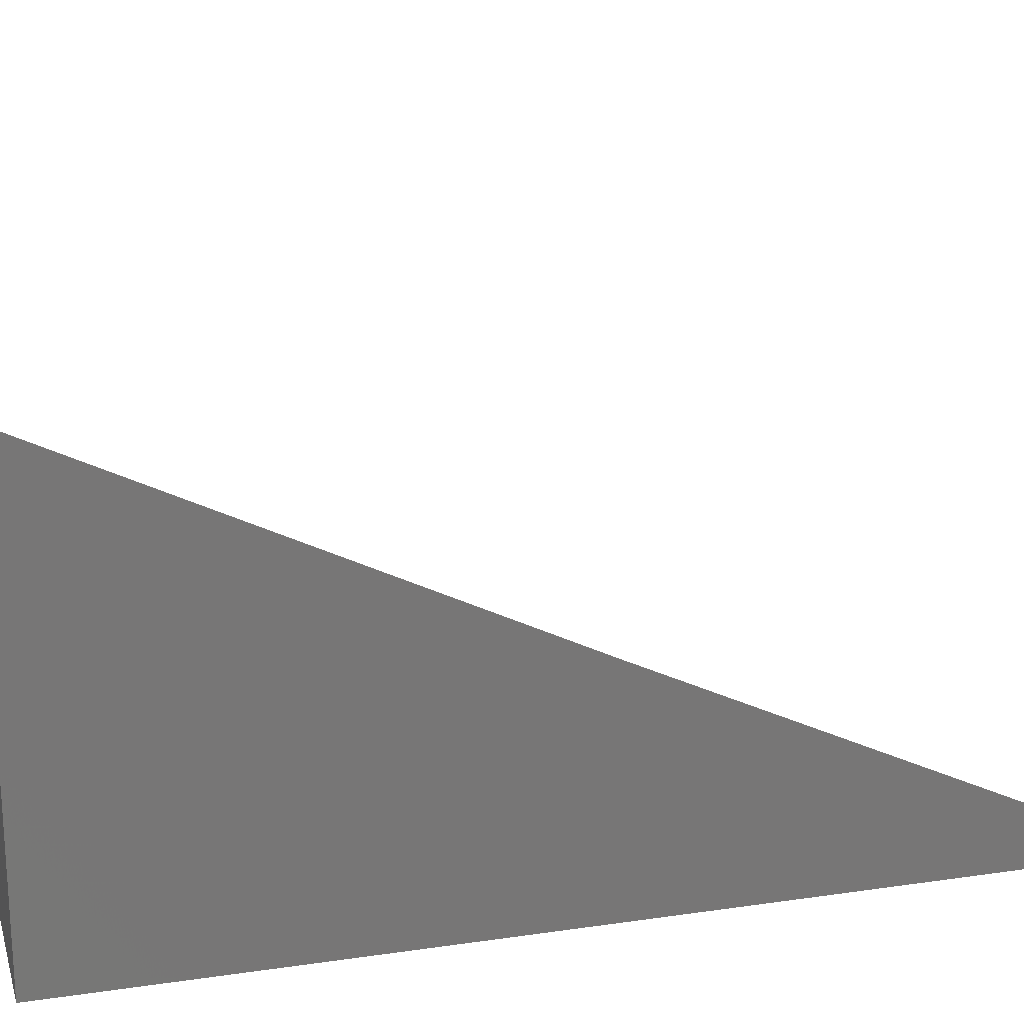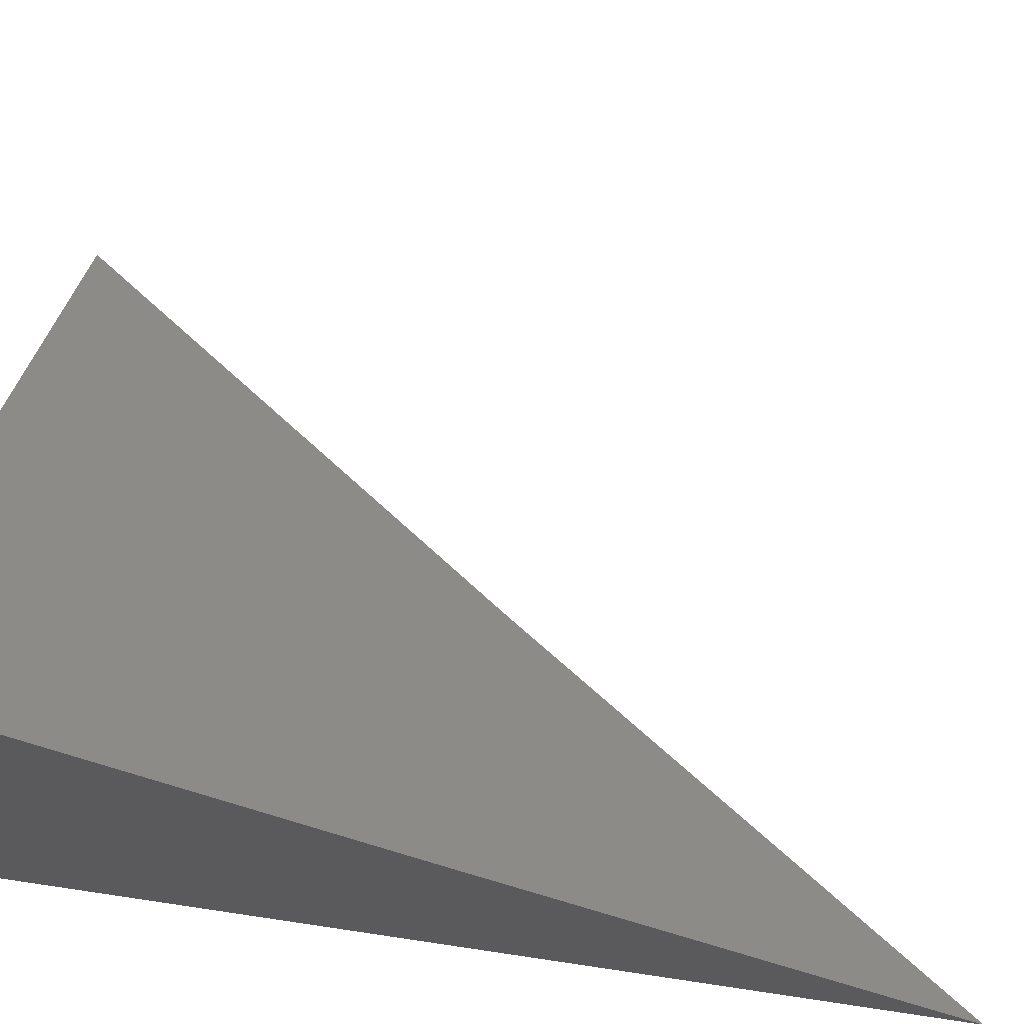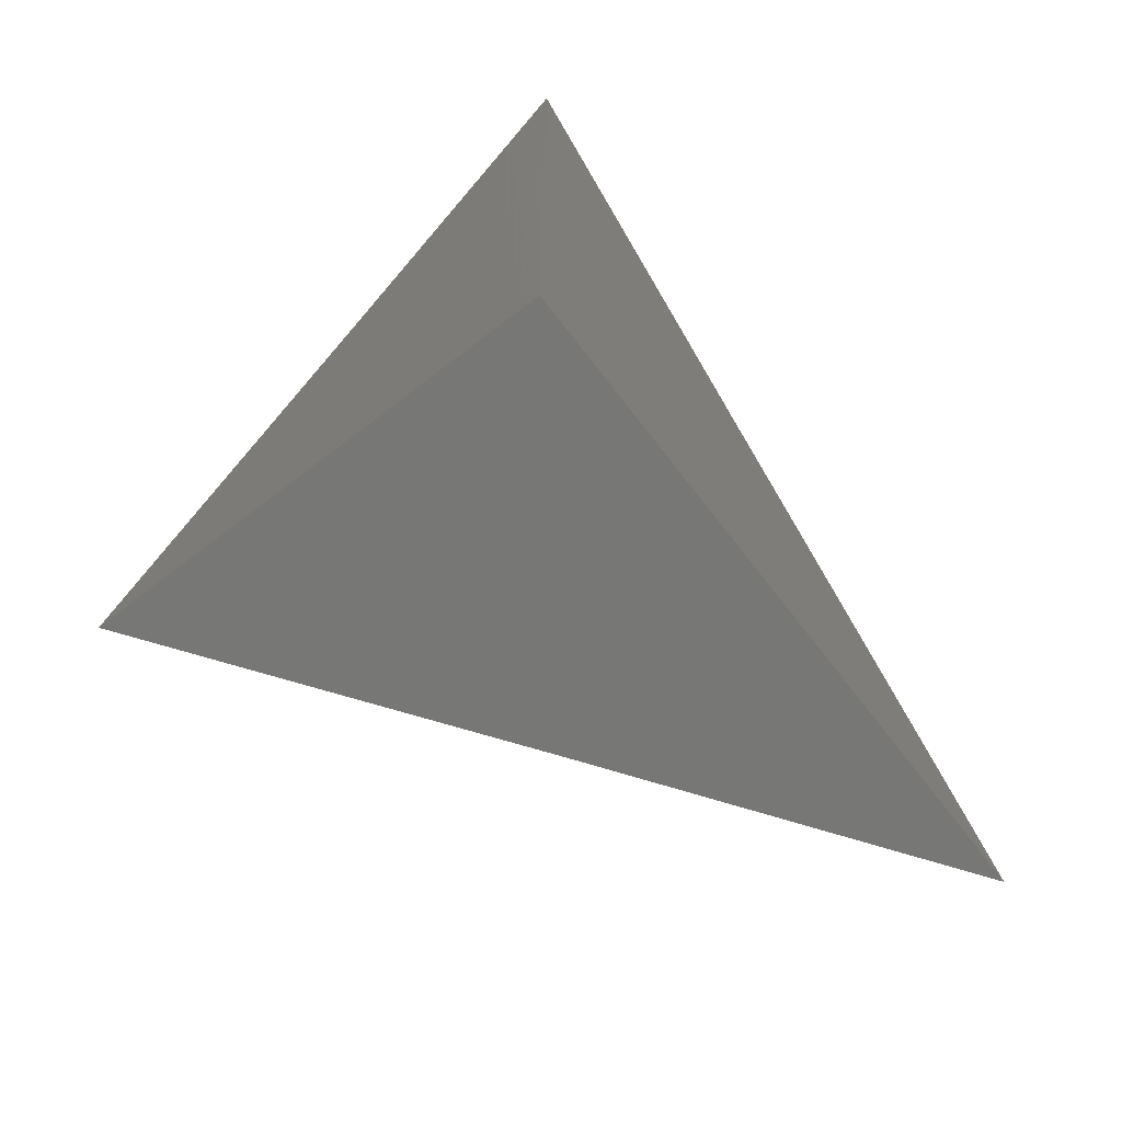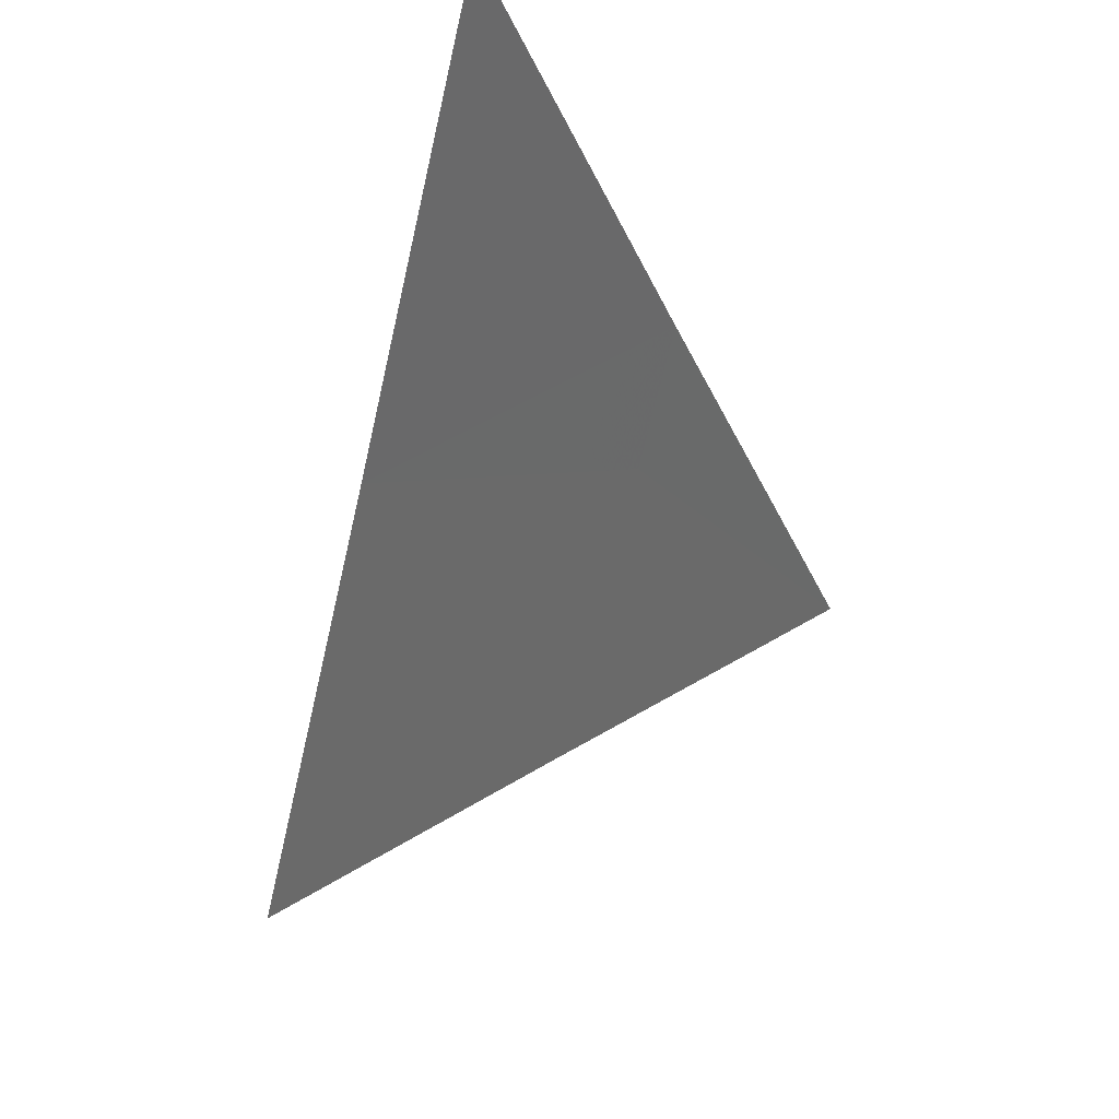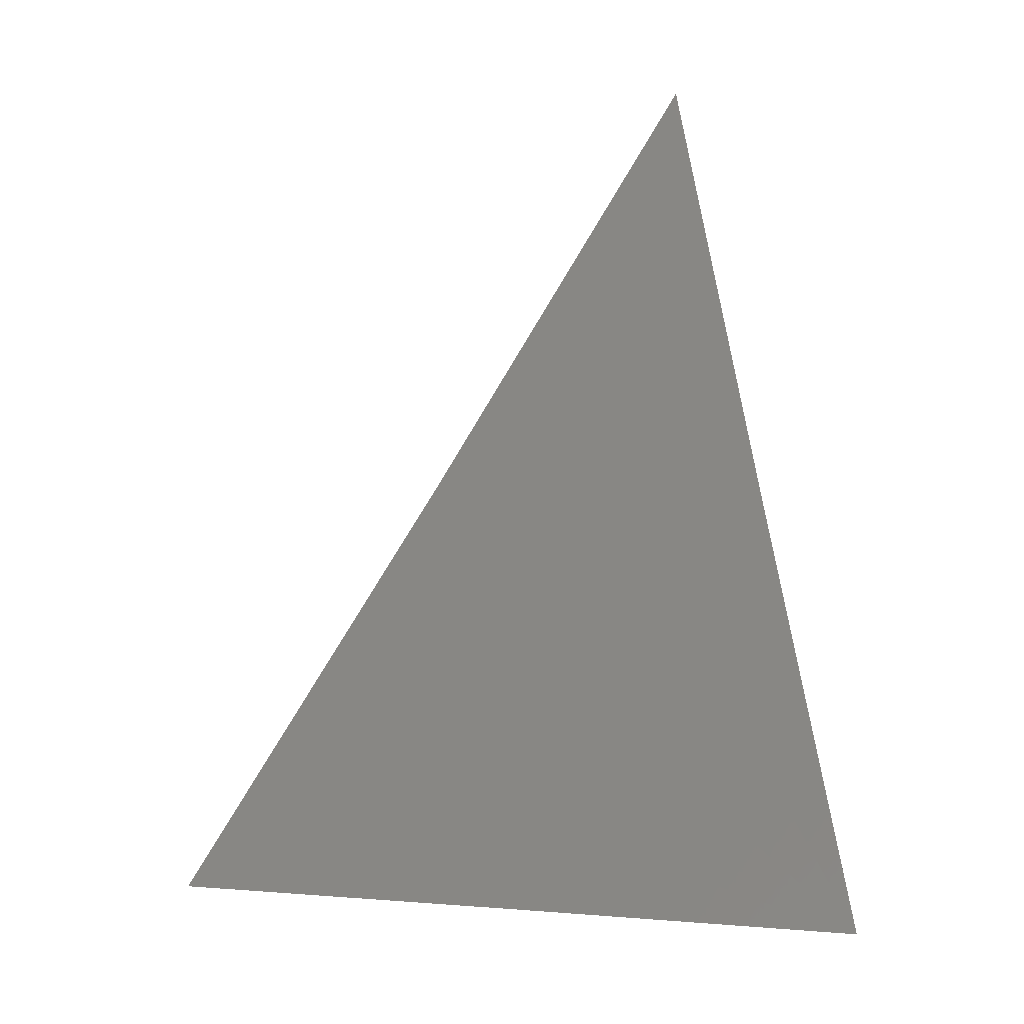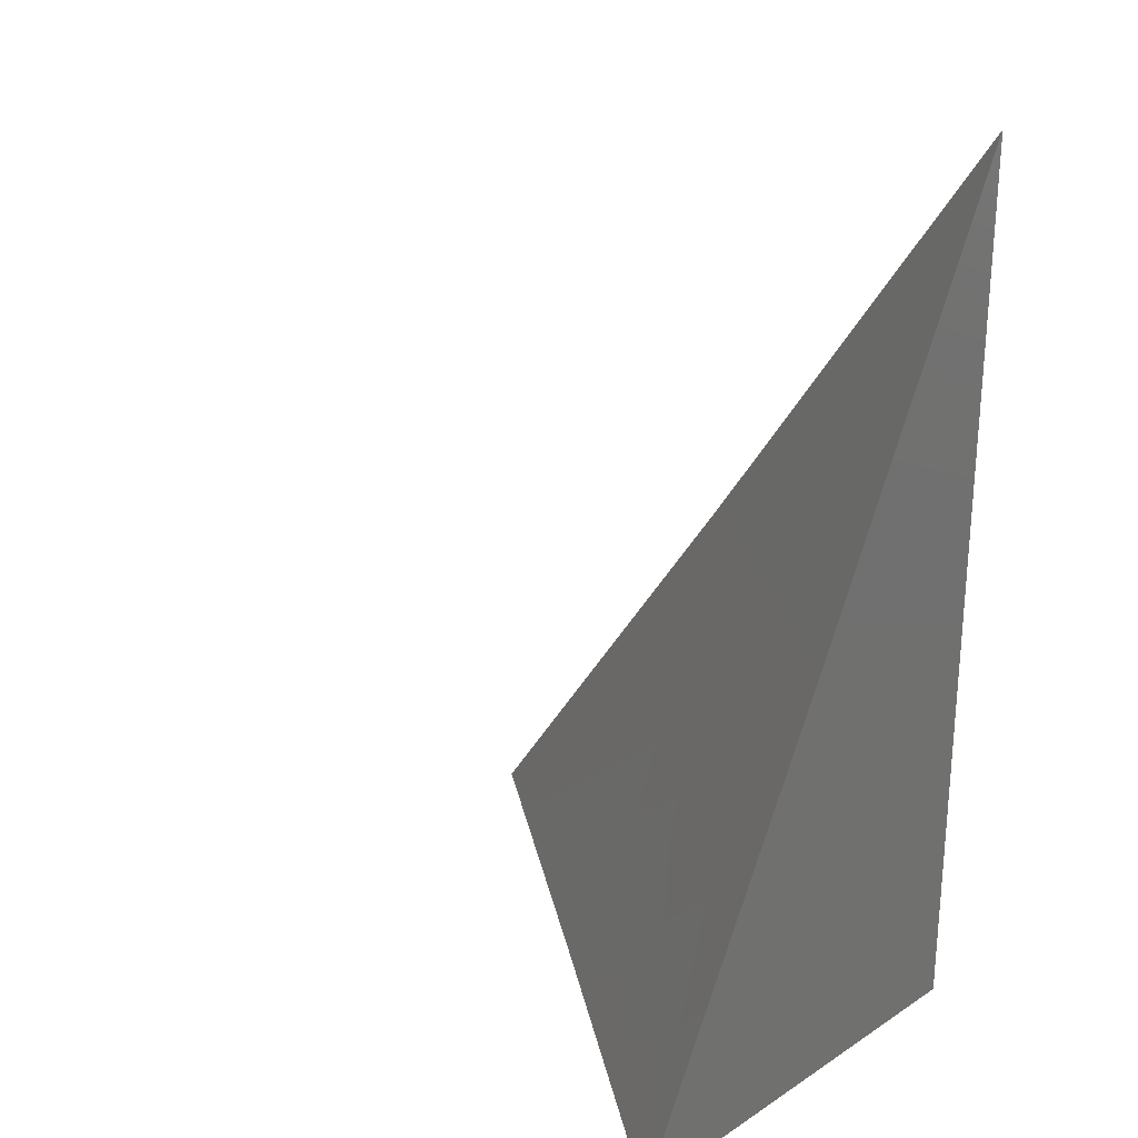
<metadata>
{"format":"stl","ext":"stl","renderer":"f3d","projection":"perspective","resolution":1024,"background":"white","views":[{"elev":20.5,"azim":75.0,"up":"+Z"},{"elev":64.9,"azim":98.7,"up":"+Z"},{"elev":-69.5,"azim":127.6,"up":"+Y"},{"elev":59.4,"azim":-66.5,"up":"+Y"},{"elev":9.9,"azim":-23.8,"up":"+Y"},{"elev":25.5,"azim":44.4,"up":"+Y"}]}
</metadata>
<code>
# stl→obj: 10 verts, 16 faces
v 6 -3.848 -9
v 5.948 -3.924 -9
v 6 -3.924 -8.963
v 5.984 -3.948 -8.963
v 6 -4 -8.926
v 5.971 -3.967 -8.963
v 5.957 -3.986 -8.963
v 5.895 -4 -9
v 5.948 -4 -8.963
v 6 -4 -9
f 1 2 3
f 3 2 4
f 3 4 5
f 5 4 6
f 5 6 7
f 7 6 2
f 7 2 8
f 8 9 7
f 7 9 5
f 6 4 2
f 5 9 10
f 10 9 8
f 8 2 10
f 10 2 1
f 1 3 10
f 10 3 5

</code>
